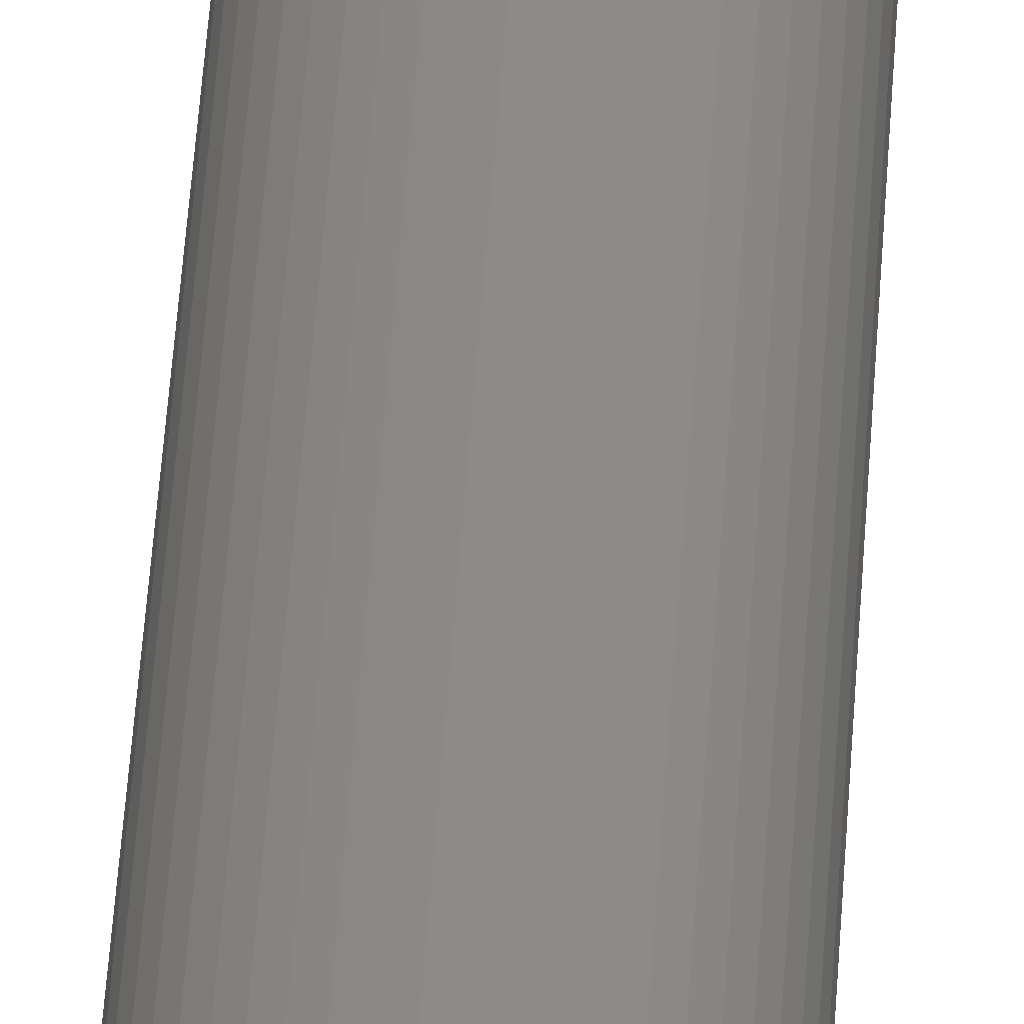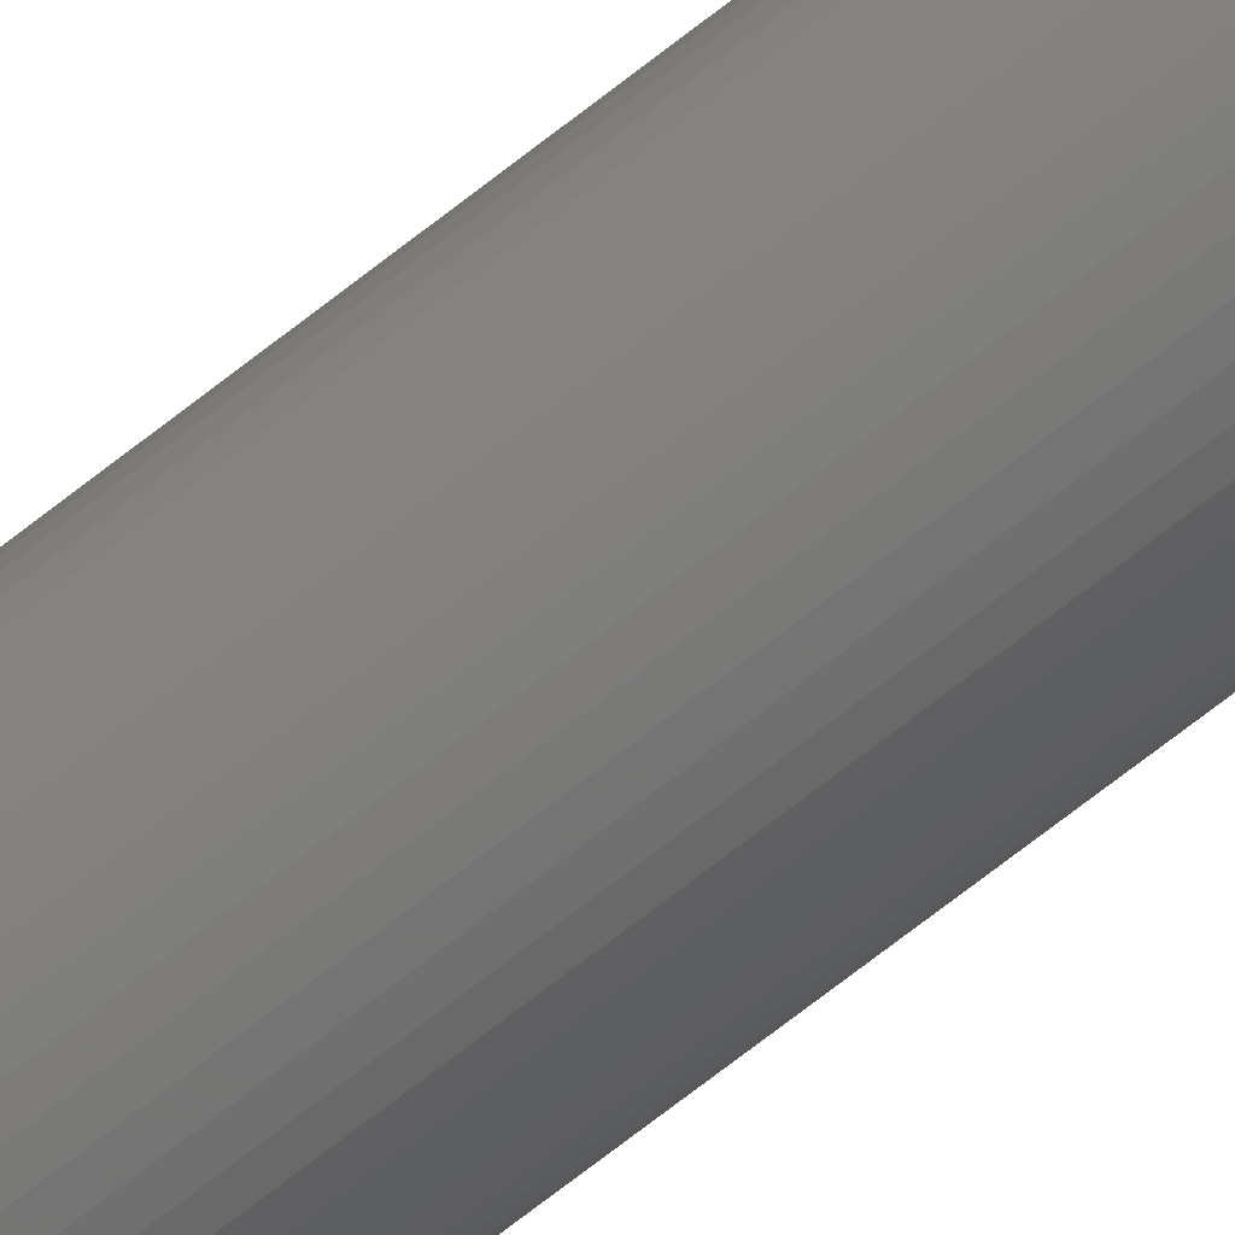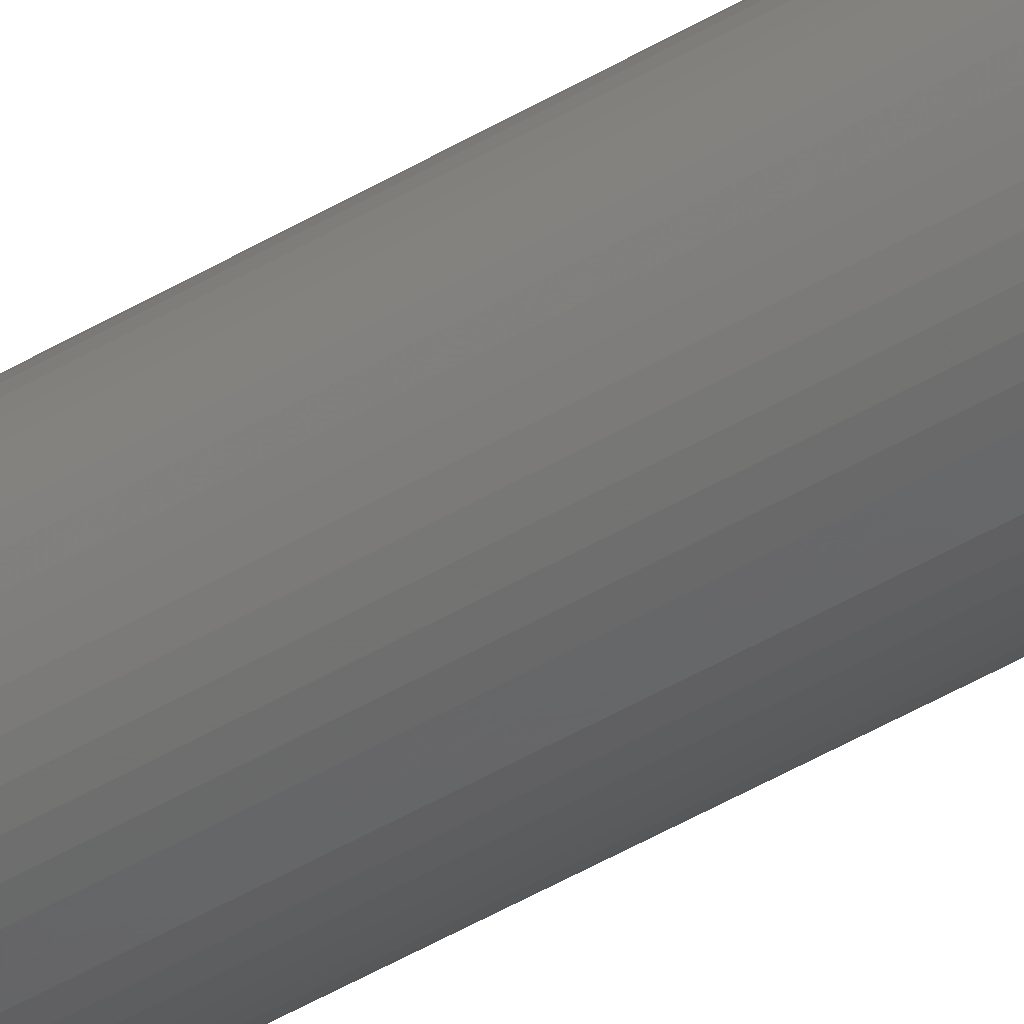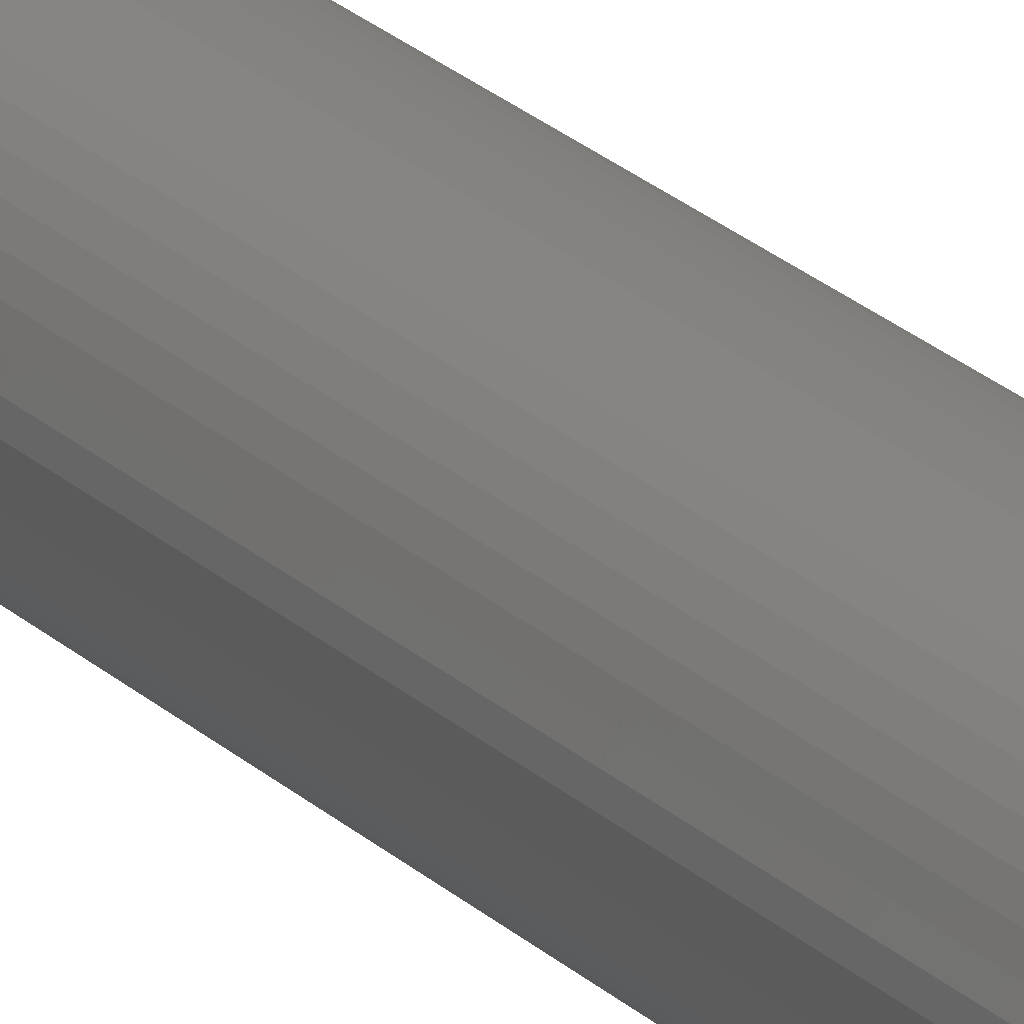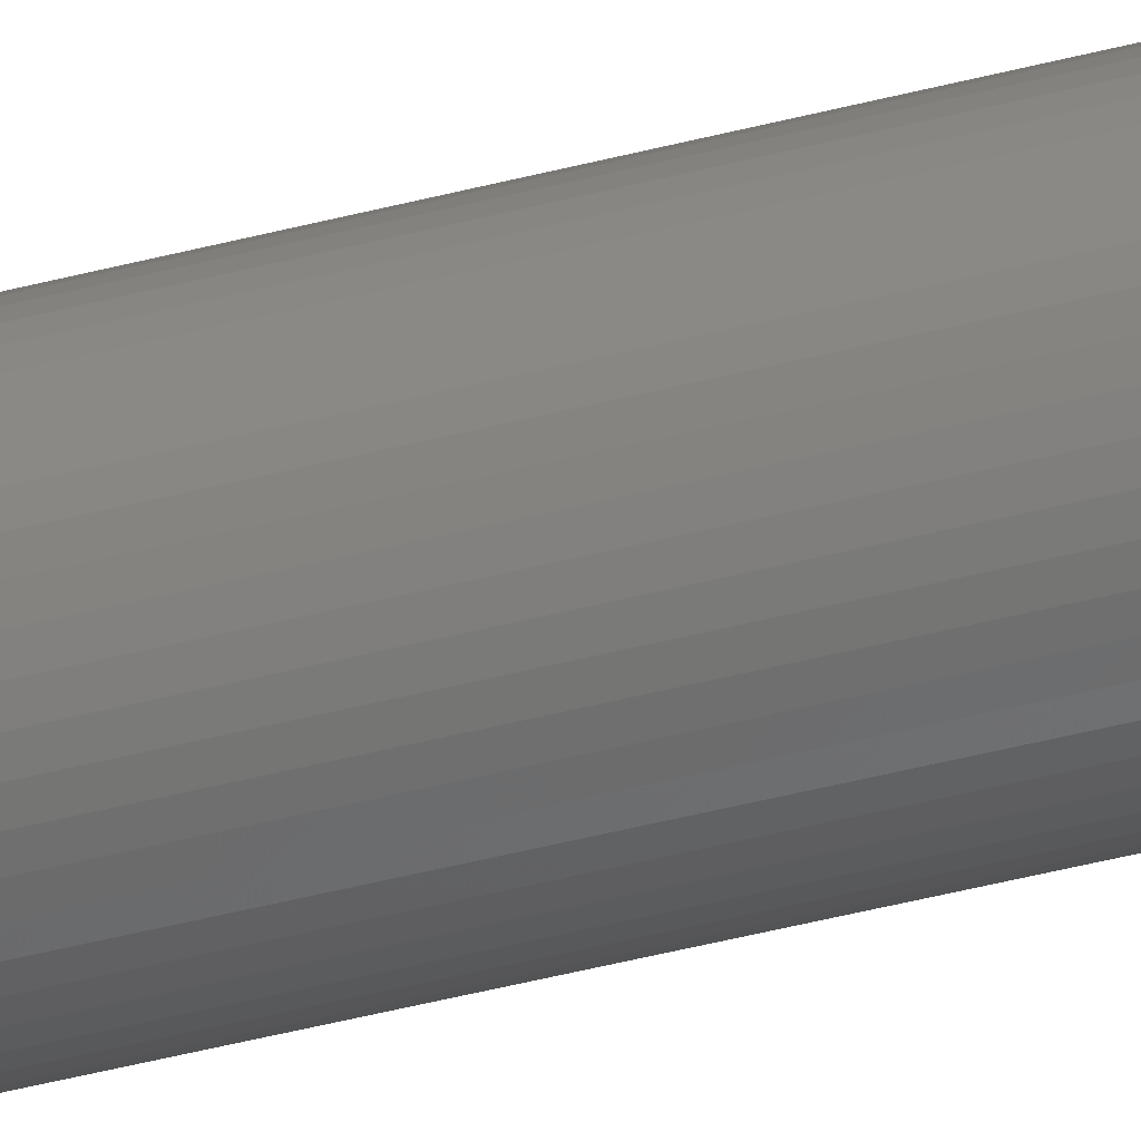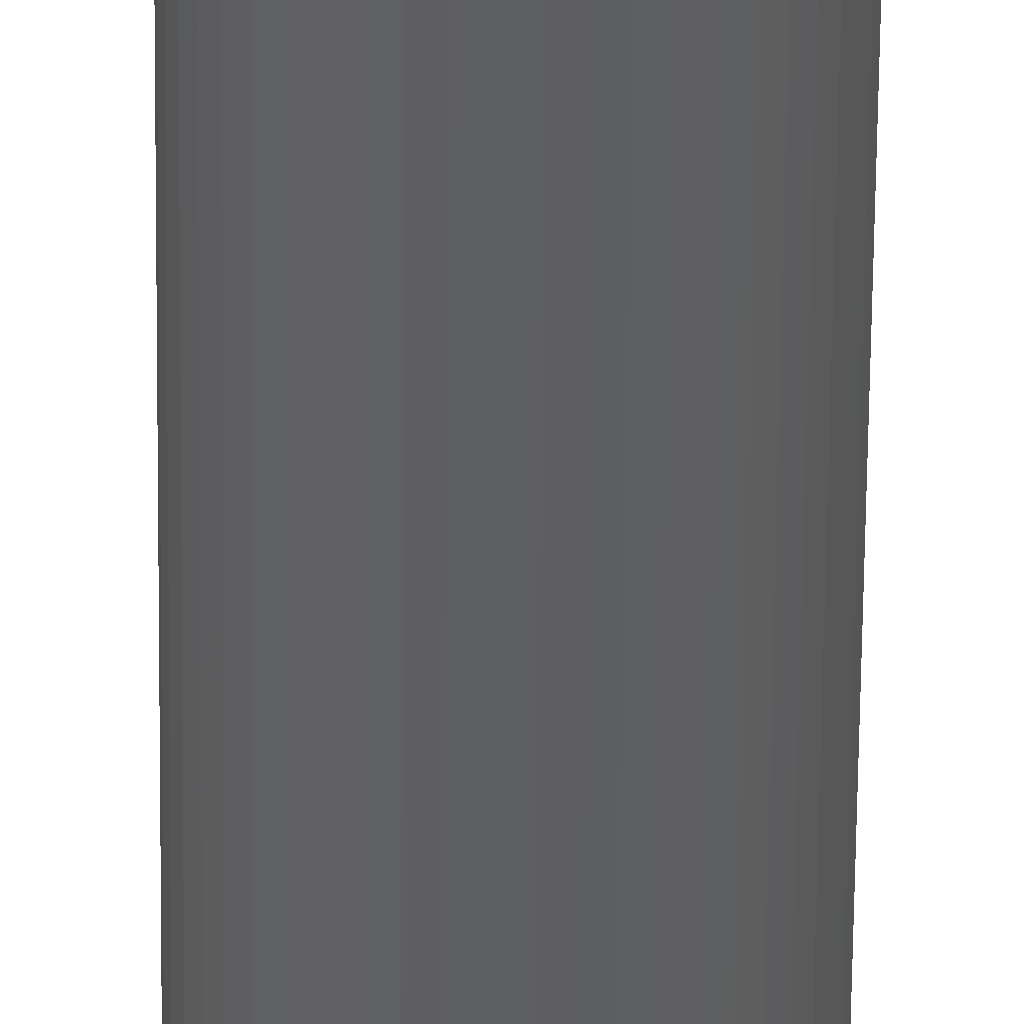
<metadata>
{"format":"stl","ext":"stl","renderer":"f3d","projection":"perspective","resolution":1024,"background":"white","views":[{"elev":32.8,"azim":-177.4,"up":"+Y"},{"elev":-66.9,"azim":128.9,"up":"+Y"},{"elev":-40.9,"azim":-53.0,"up":"+Y"},{"elev":17.6,"azim":153.5,"up":"+Y"},{"elev":-35.9,"azim":110.1,"up":"+Y"},{"elev":-37.7,"azim":-0.4,"up":"+Y"}]}
</metadata>
<code>
# stl→obj: 200 verts, 400 faces
v 2.5 0 45
v 2.48 0.3133 -45
v 2.48 0.3133 45
v 2.5 0 -45
v -2.5 0 -45
v -2.48 0.3133 45
v -2.48 0.3133 -45
v -2.5 0 45
v 0.157 2.495 -45
v -0.157 2.495 45
v 0.157 2.495 45
v -0.157 2.495 -45
v 1.822 1.711 -45
v 1.594 1.926 45
v 1.822 1.711 45
v 1.594 1.926 -45
v -1.594 1.926 -45
v -1.822 1.711 45
v -1.594 1.926 45
v -1.822 1.711 -45
v -0.7725 2.378 -45
v -1.064 2.262 45
v -0.7725 2.378 45
v -1.064 2.262 -45
v 1.822 -1.711 45
v 2.023 -1.469 -45
v 2.023 -1.469 45
v 1.822 -1.711 -45
v 2.324 0.9203 45
v 2.191 1.204 -45
v 2.191 1.204 45
v 2.324 0.9203 -45
v 1.064 2.262 -45
v 0.7725 2.378 45
v 1.064 2.262 45
v 0.7725 2.378 -45
v 0.4685 2.456 45
v 0.4685 2.456 -45
v 1.34 2.111 45
v 1.34 2.111 -45
v -2.324 0.9203 -45
v -2.191 1.204 45
v -2.191 1.204 -45
v -2.324 0.9203 45
v -2.023 1.469 45
v -2.023 1.469 -45
v -2.421 0.6217 45
v -2.421 0.6217 -45
v -1.34 2.111 -45
v -1.34 2.111 45
v -0.4685 2.456 45
v -0.4685 2.456 -45
v -0.7725 -2.378 -45
v -0.4685 -2.456 45
v -0.7725 -2.378 45
v -0.4685 -2.456 -45
v 0.157 -2.495 -45
v 0.4685 -2.456 45
v 0.157 -2.495 45
v 0.4685 -2.456 -45
v 2.421 0.6217 45
v 2.421 0.6217 -45
v 2.023 1.469 45
v 2.023 1.469 -45
v 2.25 0 45
v 2.232 0.282 45
v 2.48 -0.3133 45
v 2.179 0.5596 45
v 2.232 -0.282 45
v 2.421 -0.6217 45
v 2.092 0.8283 45
v 1.972 1.084 45
v 1.82 1.323 45
v 1.64 1.54 45
v 1.434 1.734 45
v 1.206 1.9 45
v 0.958 2.036 45
v 0.6953 2.14 45
v 0.4216 2.21 45
v 0.1413 2.246 45
v -0.1413 2.246 45
v -0.4216 2.21 45
v -0.6953 2.14 45
v -0.958 2.036 45
v -1.206 1.9 45
v -1.434 1.734 45
v -1.64 1.54 45
v -1.82 1.323 45
v -1.972 1.084 45
v -2.092 0.8283 45
v -2.179 0.5596 45
v -2.232 0.282 45
v 2.179 -0.5596 45
v 2.324 -0.9203 45
v 2.092 -0.8283 45
v 2.191 -1.204 45
v 1.972 -1.084 45
v 1.82 -1.323 45
v 1.64 -1.54 45
v 1.594 -1.926 45
v 1.434 -1.734 45
v 1.34 -2.111 45
v 1.206 -1.9 45
v 1.064 -2.262 45
v 0.958 -2.036 45
v 0.7725 -2.378 45
v 0.6953 -2.14 45
v 0.4216 -2.21 45
v 0.1413 -2.246 45
v -0.1413 -2.246 45
v -0.157 -2.495 45
v -0.4216 -2.21 45
v -0.6953 -2.14 45
v -0.958 -2.036 45
v -1.064 -2.262 45
v -1.206 -1.9 45
v -1.34 -2.111 45
v -1.434 -1.734 45
v -1.594 -1.926 45
v -1.64 -1.54 45
v -1.822 -1.711 45
v -1.82 -1.323 45
v -2.023 -1.469 45
v -1.972 -1.084 45
v -2.191 -1.204 45
v -2.092 -0.8283 45
v -2.324 -0.9203 45
v -2.179 -0.5596 45
v -2.421 -0.6217 45
v -2.232 -0.282 45
v -2.48 -0.3133 45
v -2.25 0 45
v 2.48 -0.3133 -45
v 1.34 -2.111 -45
v 1.594 -1.926 -45
v 2.324 -0.9203 -45
v 2.191 -1.204 -45
v -0.157 -2.495 -45
v -2.191 -1.204 -45
v -2.324 -0.9203 -45
v -2.48 -0.3133 -45
v -2.421 -0.6217 -45
v 0.7725 -2.378 -45
v 1.064 -2.262 -45
v 2.421 -0.6217 -45
v -1.064 -2.262 -45
v 2.25 0 -45
v 2.232 -0.282 -45
v 2.179 -0.5596 -45
v 2.232 0.282 -45
v 2.092 -0.8283 -45
v 1.972 -1.084 -45
v 1.82 -1.323 -45
v 1.64 -1.54 -45
v 1.434 -1.734 -45
v 1.206 -1.9 -45
v 0.958 -2.036 -45
v 0.6953 -2.14 -45
v 0.4216 -2.21 -45
v 0.1413 -2.246 -45
v -0.1413 -2.246 -45
v -0.4216 -2.21 -45
v -0.6953 -2.14 -45
v -0.958 -2.036 -45
v -1.206 -1.9 -45
v -1.34 -2.111 -45
v -1.434 -1.734 -45
v -1.594 -1.926 -45
v -1.64 -1.54 -45
v -1.822 -1.711 -45
v -1.82 -1.323 -45
v -2.023 -1.469 -45
v -1.972 -1.084 -45
v -2.092 -0.8283 -45
v -2.179 -0.5596 -45
v -2.232 -0.282 -45
v 2.179 0.5596 -45
v 2.092 0.8283 -45
v 1.972 1.084 -45
v 1.82 1.323 -45
v 1.64 1.54 -45
v 1.434 1.734 -45
v 1.206 1.9 -45
v 0.958 2.036 -45
v 0.6953 2.14 -45
v 0.4216 2.21 -45
v 0.1413 2.246 -45
v -0.1413 2.246 -45
v -0.4216 2.21 -45
v -0.6953 2.14 -45
v -0.958 2.036 -45
v -1.206 1.9 -45
v -1.434 1.734 -45
v -1.64 1.54 -45
v -1.82 1.323 -45
v -1.972 1.084 -45
v -2.092 0.8283 -45
v -2.179 0.5596 -45
v -2.232 0.282 -45
v -2.25 0 -45
f 1 2 3
f 2 1 4
f 5 6 7
f 6 5 8
f 9 10 11
f 10 9 12
f 13 14 15
f 14 13 16
f 17 18 19
f 18 17 20
f 21 22 23
f 22 21 24
f 25 26 27
f 26 25 28
f 29 30 31
f 30 29 32
f 33 34 35
f 34 33 36
f 36 37 34
f 37 36 38
f 16 39 14
f 39 16 40
f 41 42 43
f 42 41 44
f 43 45 46
f 45 43 42
f 7 47 48
f 47 7 6
f 49 19 50
f 19 49 17
f 12 51 10
f 51 12 52
f 53 54 55
f 54 53 56
f 57 58 59
f 58 57 60
f 61 32 29
f 32 61 62
f 3 62 61
f 62 3 2
f 63 13 15
f 13 63 64
f 31 64 63
f 64 31 30
f 38 11 37
f 11 38 9
f 40 35 39
f 35 40 33
f 65 1 3
f 66 3 61
f 1 65 67
f 68 61 29
f 69 67 65
f 67 69 70
f 3 66 65
f 71 29 31
f 61 68 66
f 29 71 68
f 72 31 63
f 31 72 71
f 73 63 15
f 63 73 72
f 15 74 73
f 14 74 15
f 14 75 74
f 39 75 14
f 39 76 75
f 35 76 39
f 35 77 76
f 34 77 35
f 34 78 77
f 37 78 34
f 37 79 78
f 11 79 37
f 11 80 79
f 11 81 80
f 10 81 11
f 10 82 81
f 51 82 10
f 51 83 82
f 23 83 51
f 23 84 83
f 22 84 23
f 22 85 84
f 50 85 22
f 50 86 85
f 19 86 50
f 19 87 86
f 18 87 19
f 87 18 88
f 45 88 18
f 88 45 89
f 42 89 45
f 89 42 90
f 44 90 42
f 90 44 91
f 47 91 44
f 91 47 92
f 93 70 69
f 70 93 94
f 95 94 93
f 94 95 96
f 97 96 95
f 96 97 27
f 98 27 97
f 27 98 25
f 99 25 98
f 99 100 25
f 101 100 99
f 101 102 100
f 103 102 101
f 103 104 102
f 105 104 103
f 105 106 104
f 107 106 105
f 107 58 106
f 108 58 107
f 108 59 58
f 109 59 108
f 110 59 109
f 110 111 59
f 112 111 110
f 112 54 111
f 113 54 112
f 113 55 54
f 114 55 113
f 114 115 55
f 116 115 114
f 116 117 115
f 118 117 116
f 118 119 117
f 120 119 118
f 121 120 122
f 120 121 119
f 123 122 124
f 122 123 121
f 125 124 126
f 127 126 128
f 124 125 123
f 129 128 130
f 131 130 132
f 6 92 47
f 126 127 125
f 92 6 132
f 128 129 127
f 8 132 6
f 130 131 129
f 132 8 131
f 67 4 1
f 4 67 133
f 134 100 102
f 100 134 135
f 96 136 94
f 136 96 137
f 27 137 96
f 137 27 26
f 56 111 54
f 111 56 138
f 139 127 140
f 127 139 125
f 141 8 5
f 8 141 131
f 140 129 142
f 129 140 127
f 135 25 100
f 25 135 28
f 143 104 106
f 104 143 144
f 60 106 58
f 106 60 143
f 46 18 20
f 18 46 45
f 48 44 41
f 44 48 47
f 24 50 22
f 50 24 49
f 52 23 51
f 23 52 21
f 94 145 70
f 145 94 136
f 70 133 67
f 133 70 145
f 146 55 115
f 55 146 53
f 142 131 141
f 131 142 129
f 147 4 133
f 148 133 145
f 4 147 2
f 149 145 136
f 150 2 147
f 2 150 62
f 133 148 147
f 151 136 137
f 145 149 148
f 136 151 149
f 152 137 26
f 137 152 151
f 153 26 28
f 26 153 152
f 28 154 153
f 135 154 28
f 135 155 154
f 134 155 135
f 134 156 155
f 144 156 134
f 144 157 156
f 143 157 144
f 143 158 157
f 60 158 143
f 60 159 158
f 57 159 60
f 57 160 159
f 57 161 160
f 138 161 57
f 138 162 161
f 56 162 138
f 56 163 162
f 53 163 56
f 53 164 163
f 146 164 53
f 146 165 164
f 166 165 146
f 166 167 165
f 168 167 166
f 168 169 167
f 170 169 168
f 169 170 171
f 172 171 170
f 171 172 173
f 139 173 172
f 173 139 174
f 140 174 139
f 174 140 175
f 142 175 140
f 175 142 176
f 177 62 150
f 62 177 32
f 178 32 177
f 32 178 30
f 179 30 178
f 30 179 64
f 180 64 179
f 64 180 13
f 181 13 180
f 181 16 13
f 182 16 181
f 182 40 16
f 183 40 182
f 183 33 40
f 184 33 183
f 184 36 33
f 185 36 184
f 185 38 36
f 186 38 185
f 186 9 38
f 187 9 186
f 188 9 187
f 188 12 9
f 189 12 188
f 189 52 12
f 190 52 189
f 190 21 52
f 191 21 190
f 191 24 21
f 192 24 191
f 192 49 24
f 193 49 192
f 193 17 49
f 194 17 193
f 20 194 195
f 194 20 17
f 46 195 196
f 195 46 20
f 43 196 197
f 41 197 198
f 196 43 46
f 48 198 199
f 7 199 200
f 141 176 142
f 197 41 43
f 176 141 200
f 198 48 41
f 5 200 141
f 199 7 48
f 200 5 7
f 144 102 104
f 102 144 134
f 138 59 111
f 59 138 57
f 170 119 121
f 119 170 168
f 170 123 172
f 123 170 121
f 172 125 139
f 125 172 123
f 166 115 117
f 115 166 146
f 168 117 119
f 117 168 166
f 147 66 150
f 66 147 65
f 132 199 92
f 199 132 200
f 188 80 81
f 80 188 187
f 182 74 75
f 74 182 181
f 194 86 87
f 86 194 193
f 191 83 84
f 83 191 190
f 178 72 179
f 72 178 71
f 150 68 177
f 68 150 66
f 185 77 78
f 77 185 184
f 186 78 79
f 78 186 185
f 183 75 76
f 75 183 182
f 89 195 88
f 195 89 196
f 88 194 87
f 194 88 195
f 91 197 90
f 197 91 198
f 192 84 85
f 84 192 191
f 189 81 82
f 81 189 188
f 153 97 152
f 97 153 98
f 148 65 147
f 65 148 69
f 159 109 108
f 109 159 160
f 177 71 178
f 71 177 68
f 180 74 181
f 74 180 73
f 179 73 180
f 73 179 72
f 187 79 80
f 79 187 186
f 184 76 77
f 76 184 183
f 90 196 89
f 196 90 197
f 92 198 91
f 198 92 199
f 193 85 86
f 85 193 192
f 190 82 83
f 82 190 189
f 149 69 148
f 69 149 93
f 126 175 128
f 175 126 174
f 154 98 153
f 98 154 99
f 157 107 105
f 107 157 158
f 158 108 107
f 108 158 159
f 151 93 149
f 93 151 95
f 152 95 151
f 95 152 97
f 161 112 110
f 112 161 162
f 120 171 122
f 171 120 169
f 130 200 132
f 200 130 176
f 155 103 101
f 103 155 156
f 156 105 103
f 105 156 157
f 160 110 109
f 110 160 161
f 163 114 113
f 114 163 164
f 164 116 114
f 116 164 165
f 167 120 118
f 120 167 169
f 122 173 124
f 173 122 171
f 124 174 126
f 174 124 173
f 128 176 130
f 176 128 175
f 154 101 99
f 101 154 155
f 162 113 112
f 113 162 163
f 165 118 116
f 118 165 167

</code>
